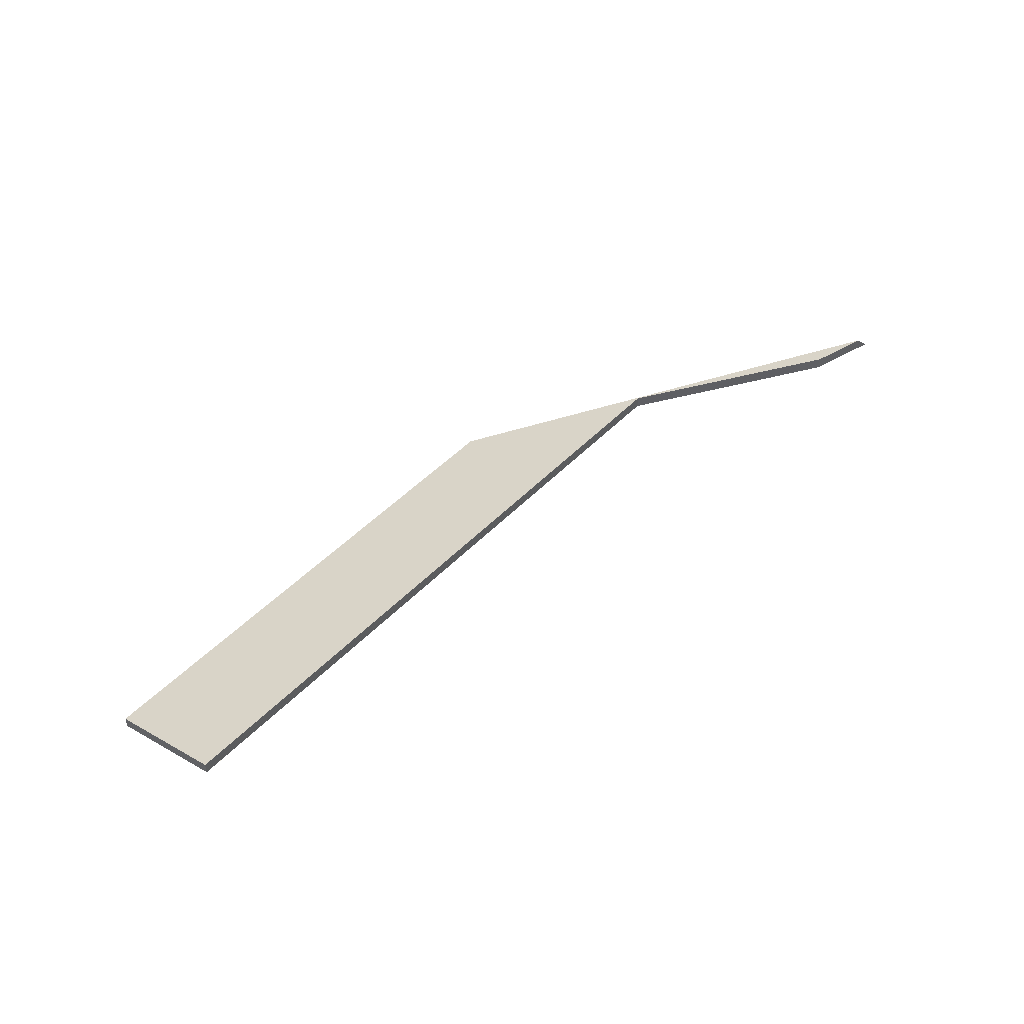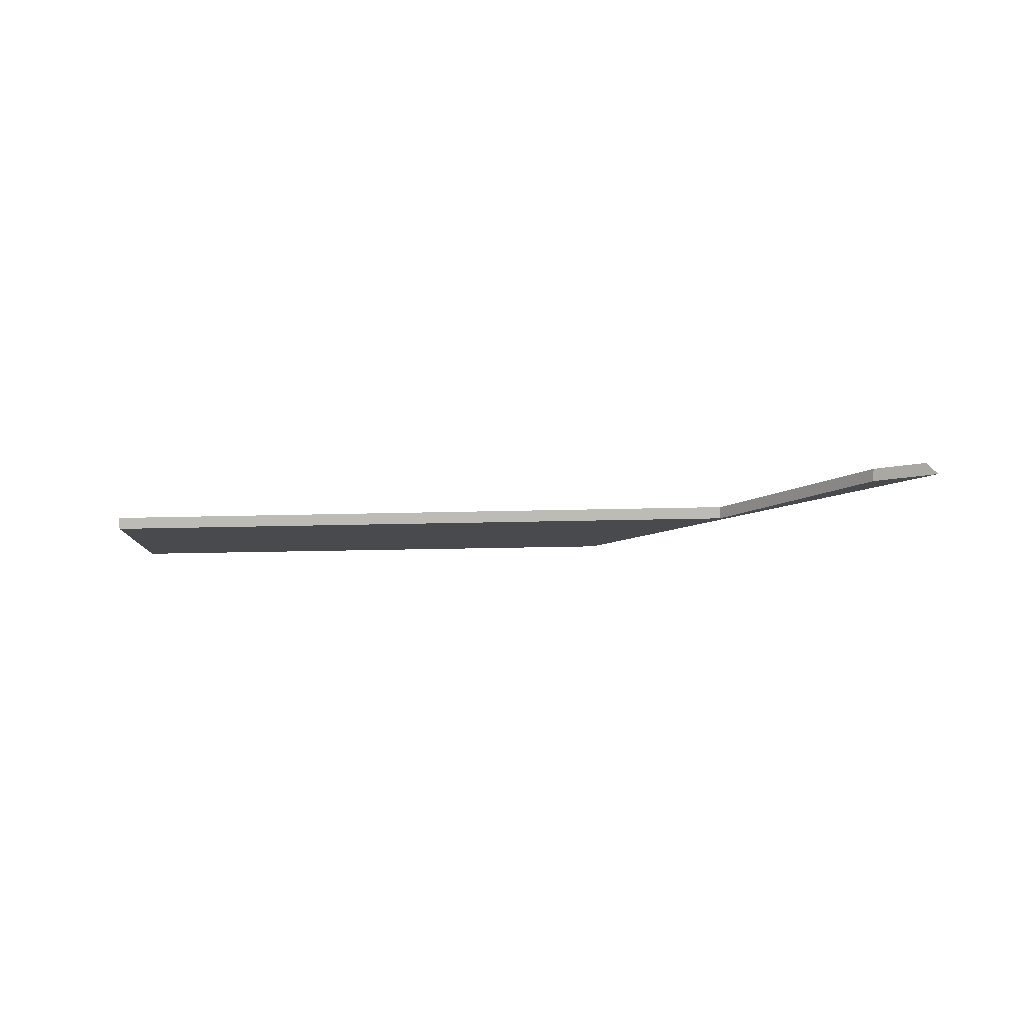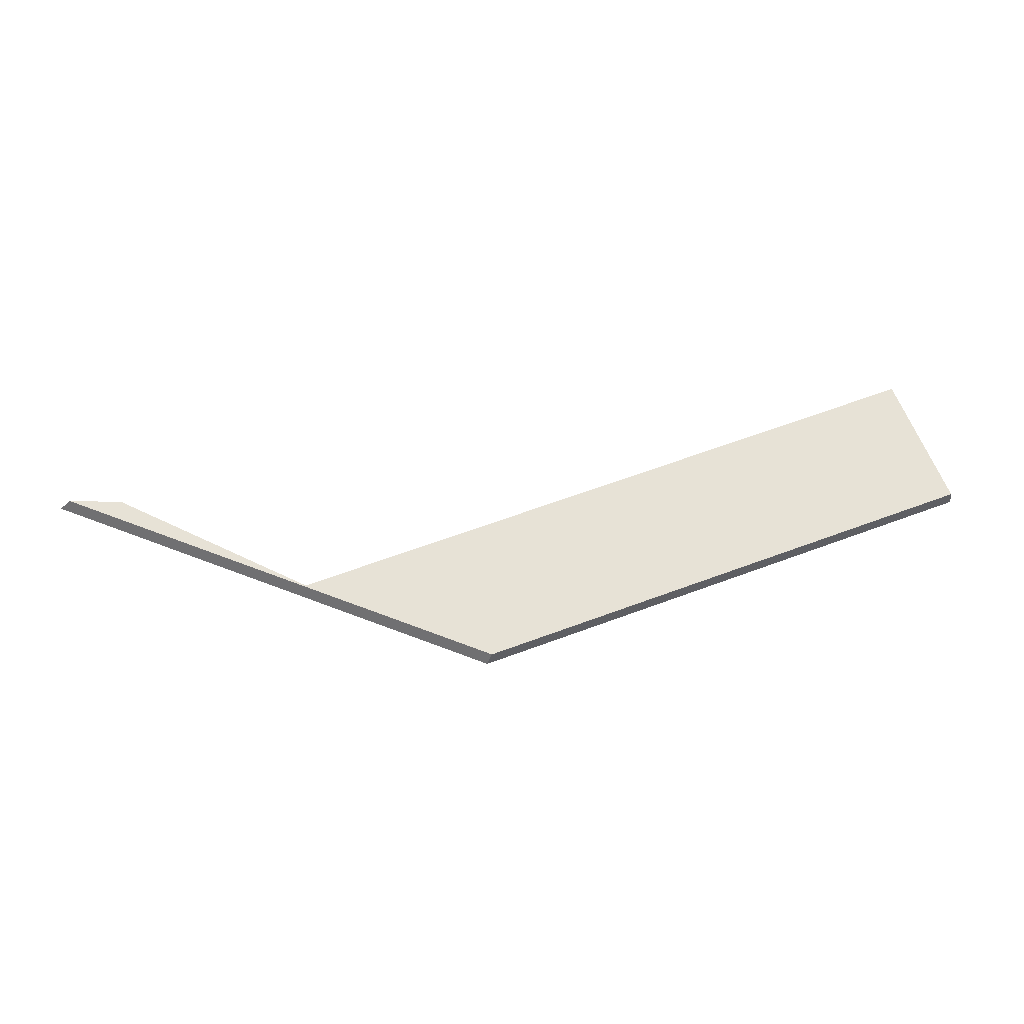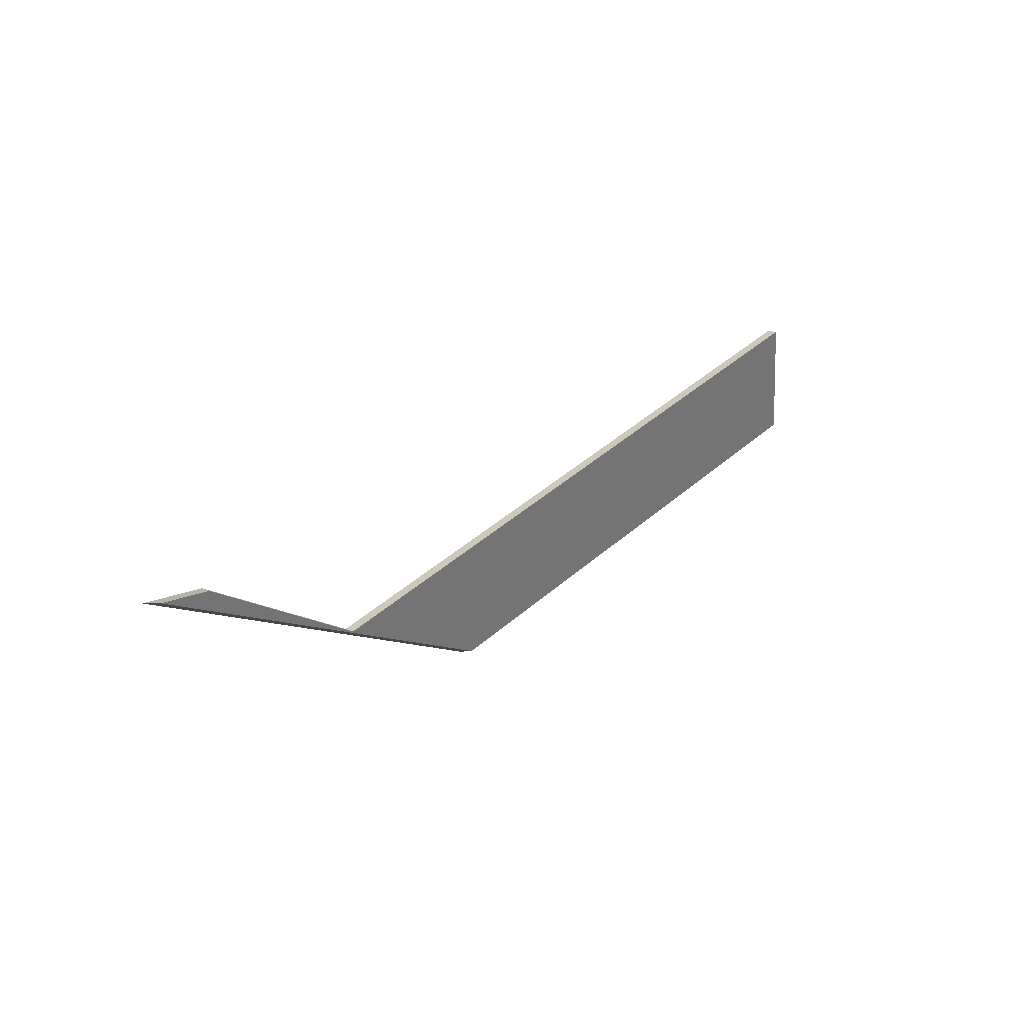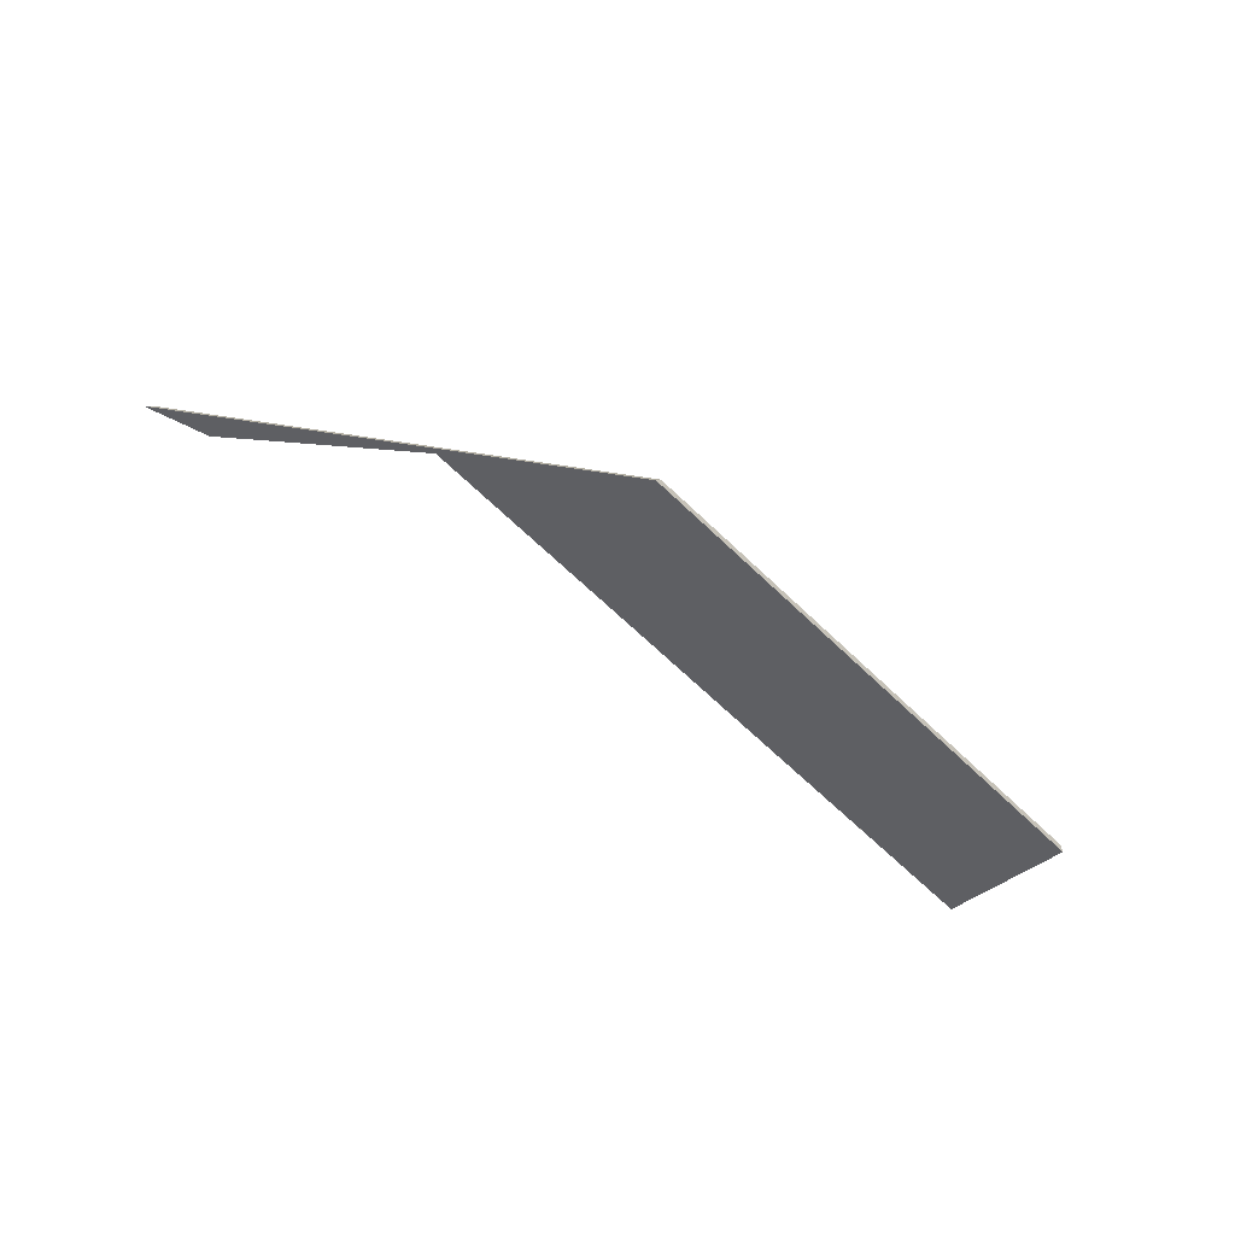
<metadata>
{"format":"obj","ext":"obj","renderer":"f3d","projection":"perspective","resolution":1024,"background":"white","views":[{"elev":47.3,"azim":-26.7,"up":"+Y"},{"elev":4.8,"azim":26.1,"up":"+Y"},{"elev":-41.8,"azim":-175.1,"up":"+Z"},{"elev":12.0,"azim":139.7,"up":"+Z"},{"elev":-63.6,"azim":157.5,"up":"+Y"}]}
</metadata>
<code>
v -0.1674 -0.01058 1.043
v -0.1776 -0.01198 1.044
v -0.2078 -0.02011 1.03
v -0.2364 -0.02731 1.02
v -0.3069 -0.02274 1.07
v -0.3147 -0.02944 1.05
v -0.1776 -0.01002 1.044
v -0.1776 -0.01198 1.044
v -0.1674 -0.01058 1.043
v -0.1693 -0.008882 1.043
v -0.2078 -0.01815 1.03
v -0.2078 -0.02011 1.03
v -0.1776 -0.01198 1.044
v -0.1776 -0.01002 1.044
v -0.1693 -0.008882 1.043
v -0.1674 -0.01058 1.043
v -0.2364 -0.02731 1.02
v -0.2373 -0.02538 1.02
v -0.2373 -0.02538 1.02
v -0.2364 -0.02731 1.02
v -0.3147 -0.02944 1.05
v -0.3147 -0.02748 1.05
v -0.3147 -0.02748 1.05
v -0.3147 -0.02944 1.05
v -0.3069 -0.02274 1.07
v -0.3069 -0.02078 1.07
v -0.3069 -0.02078 1.07
v -0.3069 -0.02274 1.07
v -0.2078 -0.02011 1.03
v -0.2078 -0.01815 1.03
v -0.2078 -0.01815 1.03
v -0.1776 -0.01002 1.044
v -0.1693 -0.008882 1.043
v -0.2373 -0.02538 1.02
v -0.3069 -0.02078 1.07
v -0.3147 -0.02748 1.05
f 1 2 3
f 4 1 3
f 4 3 5
f 6 4 5
f 7 8 9
f 7 9 10
f 11 12 13
f 11 13 14
f 15 16 17
f 15 17 18
f 19 20 21
f 19 21 22
f 23 24 25
f 23 25 26
f 27 28 29
f 27 29 30
f 31 32 33
f 31 33 34
f 35 31 34
f 36 35 34

</code>
